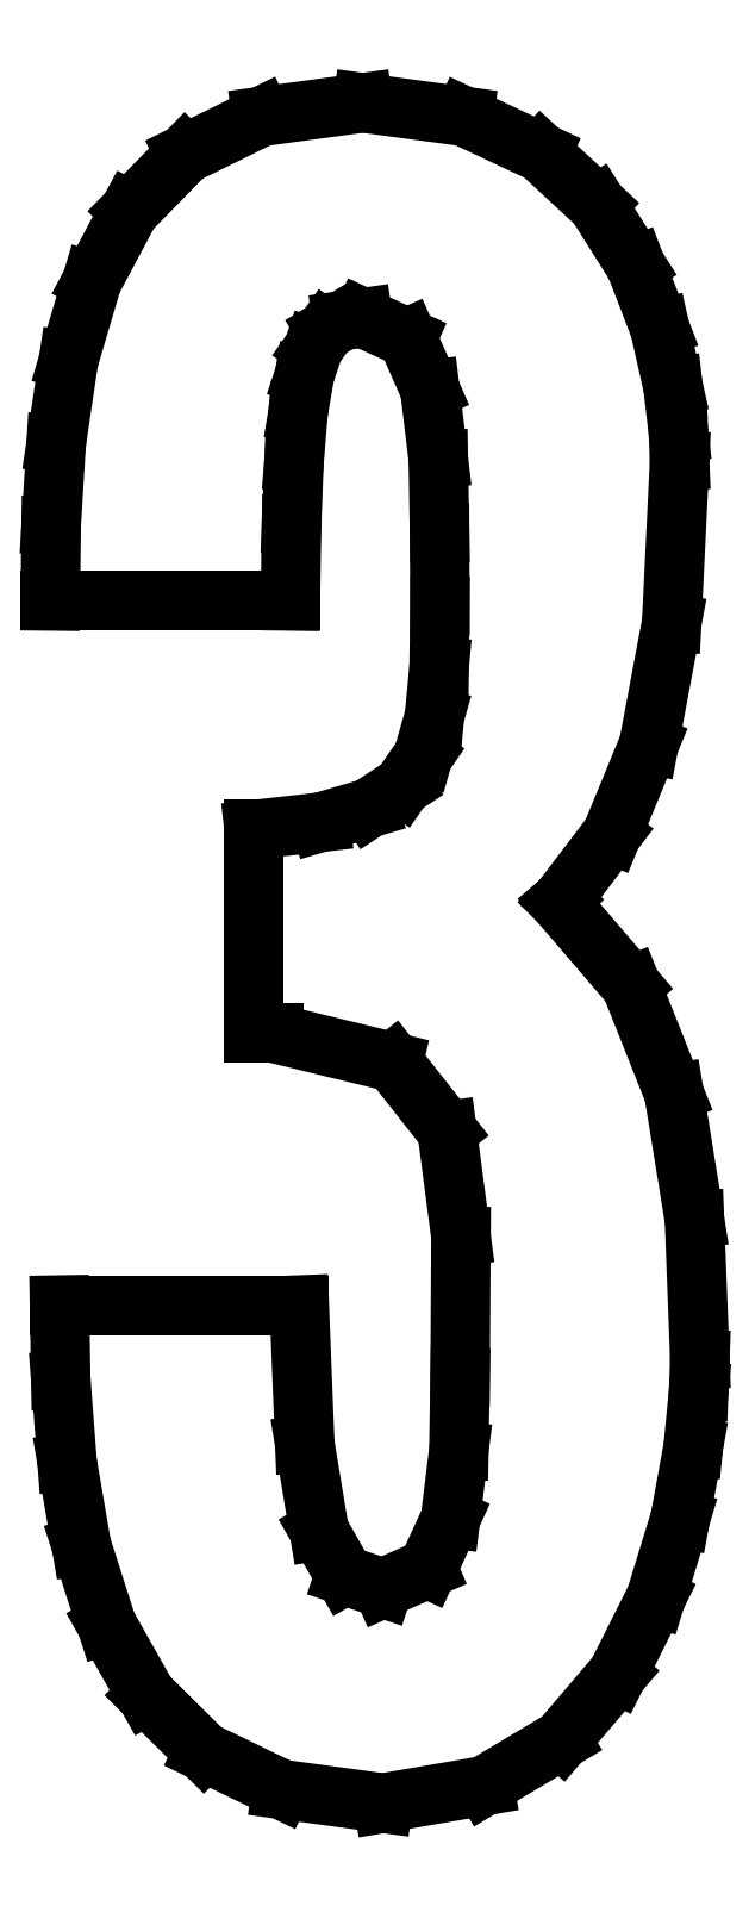
<metadata>
{"format":"dxf","ext":"dxf","renderer":"ezdxf+matplotlib","layout":"modelspace","background":"white","min_lineweight":24,"dpi":150}
</metadata>
<code>
0
SECTION
2
ENTITIES
0
LINE
8
0
10
0.1584
20
0.5441
30
0
11
0.2423
21
0.5236
31
0
0
LINE
8
0
10
0.2423
20
0.5236
30
0
11
0.2804
21
0.4753
31
0
0
LINE
8
0
10
0.2804
20
0.4753
30
0
11
0.2903
21
0.4005
31
0
0
LINE
8
0
10
0.2903
20
0.4005
30
0
11
0.2897
21
0.3008
31
0
0
LINE
8
0
10
0.2897
20
0.3008
30
0
11
0.2888
21
0.2492
31
0
0
LINE
8
0
10
0.2888
20
0.2492
30
0
11
0.2828
21
0.2011
31
0
0
LINE
8
0
10
0.2828
20
0.2011
30
0
11
0.2667
21
0.1657
31
0
0
LINE
8
0
10
0.2667
20
0.1657
30
0
11
0.2352
21
0.1519
31
0
0
LINE
8
0
10
0.2352
20
0.1519
30
0
11
0.208
21
0.1609
31
0
0
LINE
8
0
10
0.208
20
0.1609
30
0
11
0.19
21
0.1925
31
0
0
LINE
8
0
10
0.19
20
0.1925
30
0
11
0.1799
21
0.2539
31
0
0
LINE
8
0
10
0.1799
20
0.2539
30
0
11
0.1759
21
0.352
31
0
0
LINE
8
0
10
0.1759
20
0.352
30
0
11
0.006456
21
0.352
31
0
0
LINE
8
0
10
0.006456
20
0.352
30
0
11
0.007378
21
0.2988
31
0
0
LINE
8
0
10
0.007378
20
0.2988
30
0
11
0.01183
21
0.241
31
0
0
LINE
8
0
10
0.01183
20
0.241
30
0
11
0.02186
21
0.1823
31
0
0
LINE
8
0
10
0.02186
20
0.1823
30
0
11
0.03982
21
0.1262
31
0
0
LINE
8
0
10
0.03982
20
0.1262
30
0
11
0.06793
21
0.07639
31
0
0
LINE
8
0
10
0.06793
20
0.07639
30
0
11
0.1083
21
0.03635
31
0
0
LINE
8
0
10
0.1083
20
0.03635
30
0
11
0.1634
21
0.009711
31
0
0
LINE
8
0
10
0.1634
20
0.009711
30
0
11
0.2352
21
-0
31
0
0
LINE
8
0
10
0.2352
20
-0
30
0
11
0.3068
21
0.01226
31
0
0
LINE
8
0
10
0.3068
20
0.01226
30
0
11
0.3613
21
0.04476
31
0
0
LINE
8
0
10
0.3613
20
0.04476
30
0
11
0.4009
21
0.09125
31
0
0
LINE
8
0
10
0.4009
20
0.09125
30
0
11
0.4281
21
0.1454
31
0
0
LINE
8
0
10
0.4281
20
0.1454
30
0
11
0.4452
21
0.2011
31
0
0
LINE
8
0
10
0.4452
20
0.2011
30
0
11
0.4545
21
0.2518
31
0
0
LINE
8
0
10
0.4545
20
0.2518
30
0
11
0.4583
21
0.2914
31
0
0
LINE
8
0
10
0.4583
20
0.2914
30
0
11
0.4591
21
0.3136
31
0
0
LINE
8
0
10
0.4591
20
0.3136
30
0
11
0.4553
21
0.4123
31
0
0
LINE
8
0
10
0.4553
20
0.4123
30
0
11
0.4408
21
0.5016
31
0
0
LINE
8
0
10
0.4408
20
0.5016
30
0
11
0.4106
21
0.5777
31
0
0
LINE
8
0
10
0.4106
20
0.5777
30
0
11
0.36
21
0.6367
31
0
0
LINE
8
0
10
0.36
20
0.6367
30
0
11
0.3617
21
0.6385
31
0
0
LINE
8
0
10
0.3617
20
0.6385
30
0
11
0.3969
21
0.6847
31
0
0
LINE
8
0
10
0.3969
20
0.6847
30
0
11
0.423
21
0.748
31
0
0
LINE
8
0
10
0.423
20
0.748
30
0
11
0.4392
21
0.8342
31
0
0
LINE
8
0
10
0.4392
20
0.8342
30
0
11
0.4448
21
0.9488
31
0
0
LINE
8
0
10
0.4448
20
0.9488
30
0
11
0.444
21
0.9684
31
0
0
LINE
8
0
10
0.444
20
0.9684
30
0
11
0.4402
21
1.001
31
0
0
LINE
8
0
10
0.4402
20
1.001
30
0
11
0.4309
21
1.042
31
0
0
LINE
8
0
10
0.4309
20
1.042
30
0
11
0.4138
21
1.087
31
0
0
LINE
8
0
10
0.4138
20
1.087
30
0
11
0.3866
21
1.13
31
0
0
LINE
8
0
10
0.3866
20
1.13
30
0
11
0.347
21
1.166
31
0
0
LINE
8
0
10
0.347
20
1.166
30
0
11
0.2925
21
1.192
31
0
0
LINE
8
0
10
0.2925
20
1.192
30
0
11
0.2209
21
1.202
31
0
0
LINE
8
0
10
0.2209
20
1.202
30
0
11
0.1493
21
1.192
31
0
0
LINE
8
0
10
0.1493
20
1.192
30
0
11
0.09516
21
1.165
31
0
0
LINE
8
0
10
0.09516
20
1.165
30
0
11
0.05594
21
1.125
31
0
0
LINE
8
0
10
0.05594
20
1.125
30
0
11
0.02935
21
1.075
31
0
0
LINE
8
0
10
0.02935
20
1.075
30
0
11
0.0128
21
1.019
31
0
0
LINE
8
0
10
0.0128
20
1.019
30
0
11
0.004069
21
0.9607
31
0
0
LINE
8
0
10
0.004069
20
0.9607
30
0
11
0.0005425
21
0.9029
31
0
0
LINE
8
0
10
0.0005425
20
0.9029
30
0
11
-5.425e-05
21
0.8496
31
0
0
LINE
8
0
10
-5.425e-05
20
0.8496
30
0
11
0.1696
21
0.8496
31
0
0
LINE
8
0
10
0.1696
20
0.8496
30
0
11
0.1705
21
0.9037
31
0
0
LINE
8
0
10
0.1705
20
0.9037
30
0
11
0.1722
21
0.9478
31
0
0
LINE
8
0
10
0.1722
20
0.9478
30
0
11
0.1751
21
0.9826
31
0
0
LINE
8
0
10
0.1751
20
0.9826
30
0
11
0.1796
21
1.009
31
0
0
LINE
8
0
10
0.1796
20
1.009
30
0
11
0.186
21
1.028
31
0
0
LINE
8
0
10
0.186
20
1.028
30
0
11
0.1948
21
1.041
31
0
0
LINE
8
0
10
0.1948
20
1.041
30
0
11
0.2063
21
1.048
31
0
0
LINE
8
0
10
0.2063
20
1.048
30
0
11
0.2209
21
1.05
31
0
0
LINE
8
0
10
0.2209
20
1.05
30
0
11
0.2522
21
1.035
31
0
0
LINE
8
0
10
0.2522
20
1.035
30
0
11
0.2683
21
0.9989
31
0
0
LINE
8
0
10
0.2683
20
0.9989
30
0
11
0.2743
21
0.9498
31
0
0
LINE
8
0
10
0.2743
20
0.9498
30
0
11
0.2751
21
0.8976
31
0
0
LINE
8
0
10
0.2751
20
0.8976
30
0
11
0.2753
21
0.8462
31
0
0
LINE
8
0
10
0.2753
20
0.8462
30
0
11
0.2748
21
0.8033
31
0
0
LINE
8
0
10
0.2748
20
0.8033
30
0
11
0.2715
21
0.7681
31
0
0
LINE
8
0
10
0.2715
20
0.7681
30
0
11
0.2635
21
0.74
31
0
0
LINE
8
0
10
0.2635
20
0.74
30
0
11
0.2487
21
0.7186
31
0
0
LINE
8
0
10
0.2487
20
0.7186
30
0
11
0.2252
21
0.7032
31
0
0
LINE
8
0
10
0.2252
20
0.7032
30
0
11
0.191
21
0.6932
31
0
0
LINE
8
0
10
0.191
20
0.6932
30
0
11
0.144
21
0.6879
31
0
0
LINE
8
0
10
0.144
20
0.6879
30
0
11
0.144
21
0.5441
31
0
0
LINE
8
0
10
0.144
20
0.5441
30
0
11
0.1584
21
0.5441
31
0
0
ENDSEC
0
EOF

</code>
